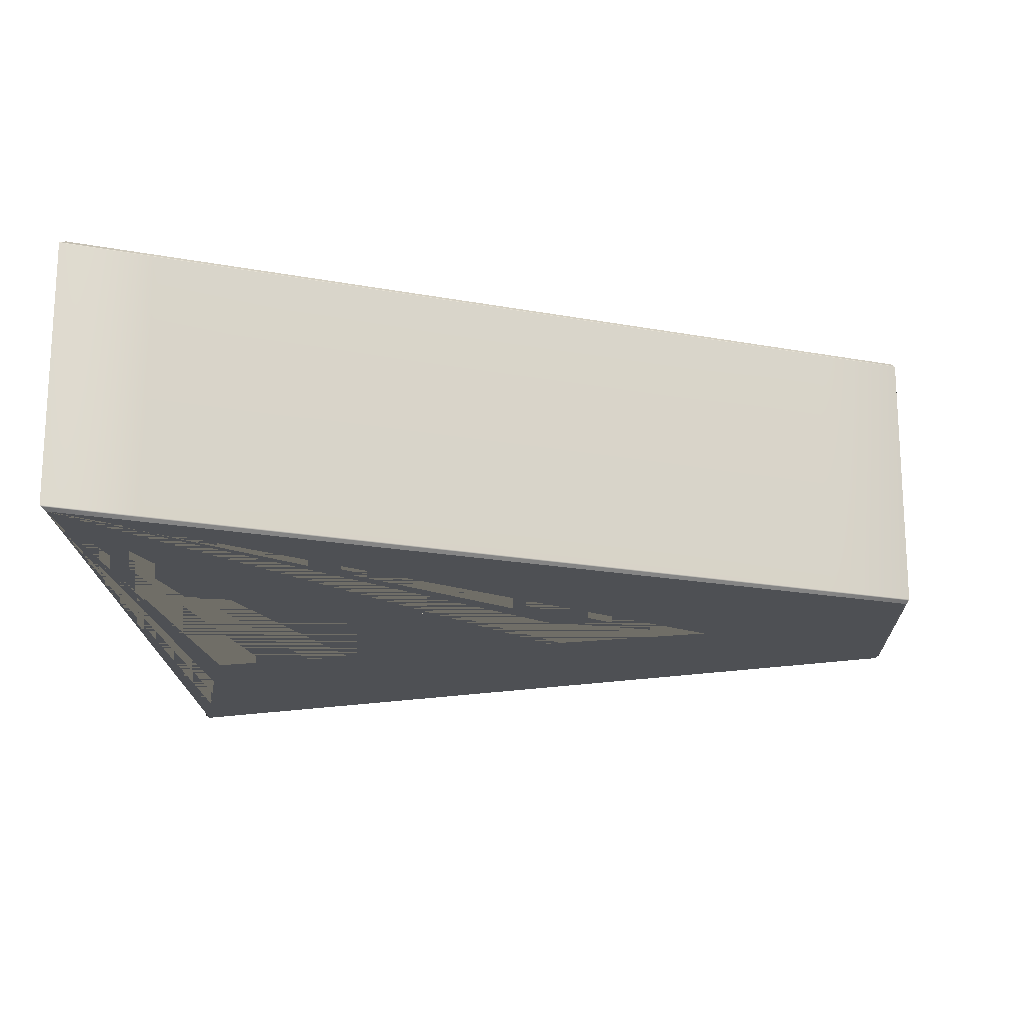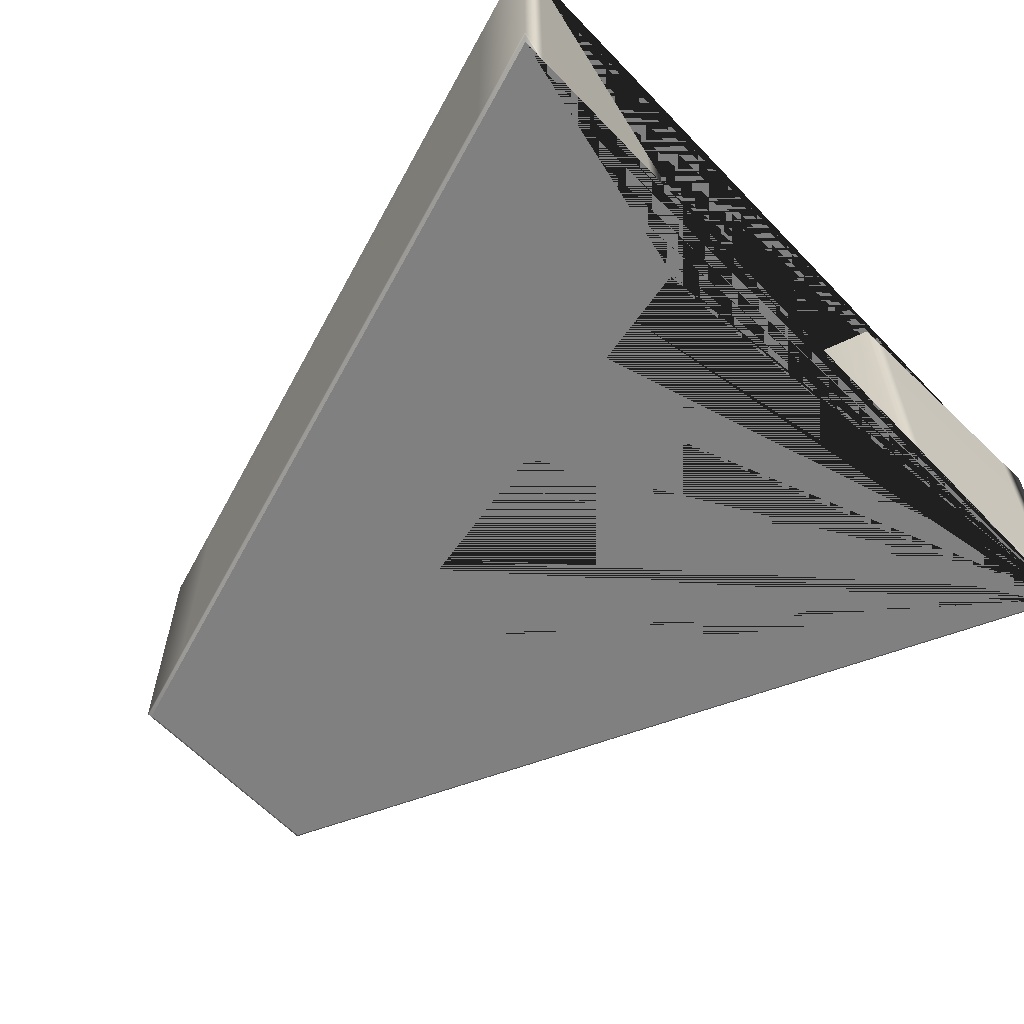
<metadata>
{"format":"obj","ext":"obj","renderer":"f3d","projection":"perspective","resolution":1024,"background":"white","views":[{"elev":-18.5,"azim":-88.5,"up":"+Z"},{"elev":-60.1,"azim":132.5,"up":"+Z"}]}
</metadata>
<code>
g default
v -1.065 2.061 -0.2969
v -1.065 2.061 0.3609
v 0.6372 1.964 -0.2969
v 0.6372 1.964 0.3609
v 0.1205 0.04964 -0.2969
v 0.1205 0.04964 0.3609
v 0.1224 0.03954 0.03196
v -1.08 2.072 0.03196
v -0.3541 0.2607 -0.2969
v -0.3621 0.2533 0.03196
v -0.3578 0.2573 -0.2923
v -1.072 2.066 -0.2923
v -0.8394 1.49 -0.2969
v -0.8445 1.49 -0.2923
v -0.8419 1.49 -0.2946
v -1.068 2.063 -0.2946
v -0.9815 1.85 -0.2969
v -0.9845 1.851 -0.2946
v -0.9874 1.852 -0.2923
v -0.6678 1.055 -0.2969
v -0.6724 1.054 -0.2923
v -0.6701 1.054 -0.2946
v -0.356 0.259 -0.2946
v -0.4963 0.6206 -0.2969
v -0.4983 0.6195 -0.2946
v -0.5004 0.6183 -0.2923
v -0.8504 1.49 0.03196
v -1.076 2.069 -0.2896
v -0.8474 1.49 -0.2896
v -0.9908 1.853 -0.2896
v -1.08 2.072 -0.2868
v -0.8504 1.49 -0.2868
v -0.9943 1.854 -0.2868
v -0.9943 1.854 0.03196
v -0.3599 0.2553 -0.2896
v -0.675 1.053 -0.2896
v -0.5028 0.617 -0.2896
v -0.6776 1.052 0.03196
v -0.6776 1.052 -0.2868
v -0.3621 0.2533 -0.2868
v -0.5051 0.6156 -0.2868
v -0.5051 0.6156 0.03196
v 0.1214 0.04497 -0.2923
v -0.2135 0.04964 -0.2969
v -0.2153 0.04497 -0.2923
v -0.2144 0.04731 -0.2946
v -0.2708 0.04964 -0.2969
v -0.2724 0.04731 -0.2946
v -0.274 0.04497 -0.2923
v -0.1156 0.04964 -0.2969
v -0.1164 0.04497 -0.2923
v -0.116 0.04731 -0.2946
v 0.121 0.04731 -0.2946
v 0.00245 0.04964 -0.2969
v 0.002459 0.04731 -0.2946
v 0.002468 0.04497 -0.2923
v -0.2174 0.03954 0.03196
v -0.2163 0.04226 -0.2896
v -0.2758 0.04226 -0.2896
v -0.2174 0.03954 -0.2868
v -0.2777 0.03954 -0.2868
v -0.2777 0.03954 0.03196
v 0.1219 0.04226 -0.2896
v -0.1169 0.04226 -0.2896
v 0.002478 0.04226 -0.2896
v -0.1174 0.03954 0.03196
v -0.1174 0.03954 -0.2868
v 0.1224 0.03954 -0.2868
v 0.002488 0.03954 -0.2868
v 0.002488 0.03954 0.03196
v -0.3541 0.2607 0.3609
v -1.076 2.069 0.3535
v -0.3599 0.2553 0.3535
v -0.8474 1.49 0.3535
v -1.08 2.072 0.3508
v -0.8504 1.49 0.3508
v -0.9943 1.854 0.3508
v -0.9908 1.853 0.3535
v -0.675 1.053 0.3535
v -0.6776 1.052 0.3508
v -0.3621 0.2533 0.3508
v -0.5051 0.6156 0.3508
v -0.5028 0.617 0.3535
v -0.8394 1.49 0.3609
v -1.072 2.066 0.3562
v -0.8445 1.49 0.3562
v -0.9874 1.852 0.3562
v -1.068 2.063 0.3585
v -0.8419 1.49 0.3585
v -0.9845 1.851 0.3585
v -0.9815 1.85 0.3609
v -0.3578 0.2573 0.3562
v -0.6724 1.054 0.3562
v -0.5004 0.6183 0.3562
v -0.6678 1.055 0.3609
v -0.6701 1.054 0.3585
v -0.356 0.259 0.3585
v -0.4983 0.6195 0.3585
v -0.4963 0.6206 0.3609
v 0.1219 0.04226 0.3535
v -0.2163 0.04226 0.3535
v -0.2174 0.03954 0.3508
v -0.2777 0.03954 0.3508
v -0.2758 0.04226 0.3535
v -0.1169 0.04226 0.3535
v -0.1174 0.03954 0.3508
v 0.1224 0.03954 0.3508
v 0.002488 0.03954 0.3508
v 0.002478 0.04226 0.3535
v -0.2135 0.04964 0.3609
v -0.2153 0.04497 0.3562
v -0.274 0.04497 0.3562
v -0.2144 0.04731 0.3585
v -0.2724 0.04731 0.3585
v -0.2708 0.04964 0.3609
v 0.1214 0.04497 0.3562
v -0.1164 0.04497 0.3562
v 0.002468 0.04497 0.3562
v -0.1156 0.04964 0.3609
v -0.116 0.04731 0.3585
v 0.121 0.04731 0.3585
v 0.002459 0.04731 0.3585
v 0.00245 0.04964 0.3609
v 0.6196 1.037 -0.2969
v 0.6196 1.037 0.3609
v 0.6296 1.035 0.03196
v 0.6242 1.036 -0.2923
v 0.2757 0.04964 -0.2969
v 0.279 0.04497 -0.2923
v 0.2774 0.04731 -0.2946
v 0.2184 0.04964 -0.2969
v 0.2193 0.04731 -0.2946
v 0.2203 0.04497 -0.2923
v 0.3479 0.257 -0.2969
v 0.3517 0.2536 -0.2923
v 0.3498 0.2553 -0.2946
v 0.6219 1.037 -0.2946
v 0.471 0.6106 -0.2969
v 0.4731 0.6095 -0.2946
v 0.4752 0.6084 -0.2923
v 0.2829 0.03954 0.03196
v 0.2809 0.04226 -0.2896
v 0.2214 0.04226 -0.2896
v 0.2829 0.03954 -0.2868
v 0.2225 0.03954 -0.2868
v 0.2225 0.03954 0.03196
v 0.6269 1.036 -0.2896
v 0.3539 0.2517 -0.2896
v 0.4776 0.6072 -0.2896
v 0.3561 0.2498 0.03196
v 0.3561 0.2498 -0.2868
v 0.6296 1.035 -0.2868
v 0.4801 0.6059 -0.2868
v 0.4801 0.6059 0.03196
v 0.6269 1.036 0.3535
v 0.2809 0.04226 0.3535
v 0.2829 0.03954 0.3508
v 0.2225 0.03954 0.3508
v 0.2214 0.04226 0.3535
v 0.3539 0.2517 0.3535
v 0.3561 0.2498 0.3508
v 0.6296 1.035 0.3508
v 0.4801 0.6059 0.3508
v 0.4776 0.6072 0.3535
v 0.2757 0.04964 0.3609
v 0.279 0.04497 0.3562
v 0.2203 0.04497 0.3562
v 0.2774 0.04731 0.3585
v 0.2193 0.04731 0.3585
v 0.2184 0.04964 0.3609
v 0.6242 1.036 0.3562
v 0.3517 0.2536 0.3562
v 0.4752 0.6084 0.3562
v 0.3479 0.257 0.3609
v 0.3498 0.2553 0.3585
v 0.6219 1.037 0.3585
v 0.4731 0.6095 0.3585
v 0.471 0.6106 0.3609
v 0.6366 1.974 0.03196
v 0.9635 2.025 -0.2969
v 0.9788 2.038 0.03196
v 0.9706 2.031 -0.2923
v 0.7682 1.464 -0.2969
v 0.7734 1.465 -0.2923
v 0.7708 1.465 -0.2946
v 0.967 2.028 -0.2946
v 0.8913 1.818 -0.2969
v 0.8943 1.819 -0.2946
v 0.8973 1.821 -0.2923
v 0.9747 2.035 -0.2896
v 0.7764 1.465 -0.2896
v 0.9007 1.822 -0.2896
v 0.7794 1.466 0.03196
v 0.7794 1.466 -0.2868
v 0.9788 2.038 -0.2868
v 0.9042 1.824 -0.2868
v 0.9042 1.824 0.03196
v 0.6369 1.968 -0.2923
v 0.895 2.012 -0.2969
v 0.8987 2.018 -0.2923
v 0.8969 2.015 -0.2946
v 0.6371 1.966 -0.2946
v 0.7782 1.99 -0.2969
v 0.7789 1.993 -0.2946
v 0.7796 1.995 -0.2923
v 0.6368 1.971 -0.2896
v 0.9009 2.021 -0.2896
v 0.7804 1.998 -0.2896
v 0.903 2.024 0.03196
v 0.903 2.024 -0.2868
v 0.6366 1.974 -0.2868
v 0.7812 2.001 -0.2868
v 0.7812 2.001 0.03196
v 0.9635 2.025 0.3609
v 0.9747 2.035 0.3535
v 0.7764 1.465 0.3535
v 0.7794 1.466 0.3508
v 0.9788 2.038 0.3508
v 0.9042 1.824 0.3508
v 0.9007 1.822 0.3535
v 0.9706 2.031 0.3562
v 0.7734 1.465 0.3562
v 0.8973 1.821 0.3562
v 0.7682 1.464 0.3609
v 0.7708 1.465 0.3585
v 0.967 2.028 0.3585
v 0.8943 1.819 0.3585
v 0.8913 1.818 0.3609
v 0.6368 1.971 0.3535
v 0.9009 2.021 0.3535
v 0.903 2.024 0.3508
v 0.6366 1.974 0.3508
v 0.7812 2.001 0.3508
v 0.7804 1.998 0.3535
v 0.6369 1.968 0.3562
v 0.8987 2.018 0.3562
v 0.7796 1.995 0.3562
v 0.895 2.012 0.3609
v 0.8969 2.015 0.3585
v 0.6371 1.966 0.3585
v 0.7789 1.993 0.3585
v 0.7782 1.99 0.3609
v -0.04305 0.6991 -0.2969
v -0.04305 0.6991 0.3609
v -0.03921 0.7082 0.03196
v 0.2233 1.516 -0.2969
v 0.2142 1.521 0.03196
v 0.2191 1.518 -0.2923
v 0.3794 1.915 -0.2969
v 0.3768 1.919 -0.2923
v 0.3781 1.917 -0.2946
v 0.4962 1.937 -0.2969
v 0.4955 1.939 -0.2946
v 0.4947 1.941 -0.2923
v 0.3109 1.902 -0.2969
v 0.307 1.906 -0.2923
v 0.3089 1.904 -0.2946
v 0.2212 1.517 -0.2946
v 0.2785 1.759 -0.2969
v 0.2764 1.761 -0.2946
v 0.2743 1.762 -0.2923
v 0.3738 1.924 0.03196
v 0.3753 1.922 -0.2896
v 0.4939 1.944 -0.2896
v 0.3738 1.924 -0.2868
v 0.493 1.947 -0.2868
v 0.493 1.947 0.03196
v 0.2166 1.519 -0.2896
v 0.3047 1.908 -0.2896
v 0.2719 1.764 -0.2896
v 0.3025 1.91 0.03196
v 0.3025 1.91 -0.2868
v 0.2142 1.521 -0.2868
v 0.2695 1.765 -0.2868
v 0.2695 1.765 0.03196
v -0.04128 0.7033 -0.2923
v 0.08992 0.9293 -0.2969
v 0.08668 0.932 -0.2923
v 0.0883 0.9306 -0.2946
v 0.1566 1.223 -0.2969
v 0.1546 1.224 -0.2946
v 0.1527 1.225 -0.2923
v 0.03468 0.6861 -0.2969
v 0.03265 0.6902 -0.2923
v 0.03366 0.6882 -0.2946
v -0.04217 0.7012 -0.2946
v 0.002297 0.5436 -0.2969
v 0.002201 0.5468 -0.2946
v 0.002106 0.5499 -0.2923
v 0.08292 0.9351 0.03196
v 0.0848 0.9335 -0.2896
v 0.1504 1.226 -0.2896
v 0.08292 0.9351 -0.2868
v 0.1481 1.227 -0.2868
v 0.1481 1.227 0.03196
v -0.04025 0.7058 -0.2896
v 0.03147 0.6926 -0.2896
v 0.001995 0.5536 -0.2896
v 0.0303 0.695 0.03196
v 0.0303 0.695 -0.2868
v -0.03921 0.7082 -0.2868
v 0.001884 0.5572 -0.2868
v 0.001884 0.5572 0.03196
v 0.2233 1.516 0.3609
v 0.2166 1.519 0.3535
v 0.3753 1.922 0.3535
v 0.3738 1.924 0.3508
v 0.493 1.947 0.3508
v 0.4939 1.944 0.3535
v 0.3047 1.908 0.3535
v 0.3025 1.91 0.3508
v 0.2142 1.521 0.3508
v 0.2695 1.765 0.3508
v 0.2719 1.764 0.3535
v 0.3794 1.915 0.3609
v 0.3768 1.919 0.3562
v 0.4947 1.941 0.3562
v 0.3781 1.917 0.3585
v 0.4955 1.939 0.3585
v 0.4962 1.937 0.3609
v 0.2191 1.518 0.3562
v 0.307 1.906 0.3562
v 0.2743 1.762 0.3562
v 0.3109 1.902 0.3609
v 0.3089 1.904 0.3585
v 0.2212 1.517 0.3585
v 0.2764 1.761 0.3585
v 0.2785 1.759 0.3609
v -0.04025 0.7058 0.3535
v 0.0848 0.9335 0.3535
v 0.08292 0.9351 0.3508
v 0.1481 1.227 0.3508
v 0.1504 1.226 0.3535
v 0.03147 0.6926 0.3535
v 0.0303 0.695 0.3508
v -0.03921 0.7082 0.3508
v 0.001884 0.5572 0.3508
v 0.001995 0.5536 0.3535
v 0.08992 0.9293 0.3609
v 0.08668 0.932 0.3562
v 0.1527 1.225 0.3562
v 0.0883 0.9306 0.3585
v 0.1546 1.224 0.3585
v 0.1566 1.223 0.3609
v -0.04128 0.7033 0.3562
v 0.03265 0.6902 0.3562
v 0.002106 0.5499 0.3562
v 0.03468 0.6861 0.3609
v 0.03366 0.6882 0.3585
v -0.04217 0.7012 0.3585
v 0.002201 0.5468 0.3585
v 0.002297 0.5436 0.3609
v -0.4299 2.025 -0.2969
v -0.4299 2.025 0.3609
v -0.4222 2.035 0.03196
v -0.4263 2.03 -0.2923
v -0.2138 1.284 -0.2969
v -0.21 1.287 -0.2923
v -0.2119 1.286 -0.2946
v -0.1204 0.9643 -0.2969
v -0.1189 0.9658 -0.2946
v -0.1173 0.9672 -0.2923
v -0.3071 1.605 -0.2969
v -0.3031 1.607 -0.2923
v -0.3051 1.606 -0.2946
v -0.4281 2.028 -0.2946
v -0.3845 1.87 -0.2969
v -0.3825 1.871 -0.2946
v -0.3806 1.873 -0.2923
v -0.2056 1.289 0.03196
v -0.2078 1.288 -0.2896
v -0.1156 0.9689 -0.2896
v -0.2056 1.289 -0.2868
v -0.1138 0.9706 -0.2868
v -0.1138 0.9706 0.03196
v -0.4242 2.032 -0.2896
v -0.3008 1.608 -0.2896
v -0.3783 1.875 -0.2896
v -0.2984 1.61 0.03196
v -0.2984 1.61 -0.2868
v -0.4222 2.035 -0.2868
v -0.376 1.877 -0.2868
v -0.376 1.877 0.03196
v -0.4242 2.032 0.3535
v -0.2078 1.288 0.3535
v -0.2056 1.289 0.3508
v -0.1138 0.9706 0.3508
v -0.1156 0.9689 0.3535
v -0.3008 1.608 0.3535
v -0.2984 1.61 0.3508
v -0.4222 2.035 0.3508
v -0.376 1.877 0.3508
v -0.3783 1.875 0.3535
v -0.2138 1.284 0.3609
v -0.21 1.287 0.3562
v -0.1173 0.9672 0.3562
v -0.2119 1.286 0.3585
v -0.1189 0.9658 0.3585
v -0.1204 0.9643 0.3609
v -0.4263 2.03 0.3562
v -0.3031 1.607 0.3562
v -0.3806 1.873 0.3562
v -0.3071 1.605 0.3609
v -0.3051 1.606 0.3585
v -0.4281 2.028 0.3585
v -0.3825 1.871 0.3585
v -0.3845 1.87 0.3609
v -0.7474 2.043 -0.2969
v -0.7479 2.053 0.03196
v -0.7476 2.048 -0.2923
v -0.4965 2.029 -0.2969
v -0.4944 2.034 -0.2923
v -0.4954 2.031 -0.2946
v -0.7475 2.045 -0.2946
v -0.6102 2.035 -0.2969
v -0.6097 2.038 -0.2946
v -0.6092 2.04 -0.2923
v -0.7477 2.05 -0.2896
v -0.4931 2.036 -0.2896
v -0.6086 2.043 -0.2896
v -0.4919 2.039 0.03196
v -0.4919 2.039 -0.2868
v -0.7479 2.053 -0.2868
v -0.6081 2.045 -0.2868
v -0.6081 2.045 0.03196
v -0.8845 2.051 -0.2969
v -0.8863 2.055 -0.2923
v -0.8854 2.053 -0.2946
v -0.9982 2.057 -0.2969
v -1 2.059 -0.2946
v -1.002 2.062 -0.2923
v -0.8874 2.058 -0.2896
v -1.004 2.065 -0.2896
v -0.8884 2.061 0.03196
v -0.8884 2.061 -0.2868
v -1.007 2.067 -0.2868
v -1.007 2.067 0.03196
v -0.7474 2.043 0.3609
v -0.7477 2.05 0.3535
v -0.4931 2.036 0.3535
v -0.4919 2.039 0.3508
v -0.7479 2.053 0.3508
v -0.6081 2.045 0.3508
v -0.6086 2.043 0.3535
v -0.7476 2.048 0.3562
v -0.4944 2.034 0.3562
v -0.6092 2.04 0.3562
v -0.4965 2.029 0.3609
v -0.4954 2.031 0.3585
v -0.7475 2.045 0.3585
v -0.6097 2.038 0.3585
v -0.6102 2.035 0.3609
v -0.8874 2.058 0.3535
v -0.8884 2.061 0.3508
v -1.007 2.067 0.3508
v -1.004 2.065 0.3535
v -0.8863 2.055 0.3562
v -1.002 2.062 0.3562
v -0.8845 2.051 0.3609
v -0.8854 2.053 0.3585
v -1 2.059 0.3585
v -0.9982 2.057 0.3609
g polySurface24
f 88 2 462 461
f 240 4 242 241
f 121 6 123 122
f 68 7 70 69
f 40 10 42 41
f 23 11 26 25
f 15 14 19 18
f 17 13 15 18
f 1 17 18 16
f 19 12 16 18
f 22 21 14 15
f 13 20 22 15
f 24 9 23 25
f 20 24 25 22
f 26 21 22 25
f 27 34 33 32
f 19 14 29 30
f 28 12 19 30
f 30 29 32 33
f 31 28 30 33
f 34 8 31 33
f 11 35 37 26
f 36 29 14 21
f 37 36 21 26
f 38 27 32 39
f 32 29 36 39
f 35 40 41 37
f 41 39 36 37
f 42 38 39 41
f 53 43 56 55
f 46 45 49 48
f 47 44 46 48
f 9 47 48 23
f 49 11 23 48
f 52 51 45 46
f 44 50 52 46
f 54 5 53 55
f 50 54 55 52
f 56 51 52 55
f 57 62 61 60
f 49 45 58 59
f 35 11 49 59
f 59 58 60 61
f 40 35 59 61
f 62 10 40 61
f 43 63 65 56
f 64 58 45 51
f 65 64 51 56
f 66 57 60 67
f 60 58 64 67
f 63 68 69 65
f 69 67 64 65
f 70 66 67 69
f 71 99 98 97
f 81 73 83 82
f 77 76 74 78
f 34 27 76 77
f 75 8 34 77
f 72 75 77 78
f 80 79 74 76
f 27 38 80 76
f 42 10 81 82
f 38 42 82 80
f 83 79 80 82
f 84 91 90 89
f 78 74 86 87
f 85 72 78 87
f 87 86 89 90
f 88 85 87 90
f 91 2 88 90
f 83 73 92 94
f 86 74 79 93
f 79 83 94 93
f 95 84 89 96
f 89 86 93 96
f 94 92 97 98
f 96 93 94 98
f 99 95 96 98
f 107 100 109 108
f 101 104 103 102
f 62 57 102 103
f 81 10 62 103
f 104 73 81 103
f 105 101 102 106
f 102 57 66 106
f 7 107 108 70
f 108 106 66 70
f 109 105 106 108
f 110 115 114 113
f 104 101 111 112
f 92 73 104 112
f 112 111 113 114
f 97 92 112 114
f 115 71 97 114
f 100 116 118 109
f 117 111 101 105
f 118 117 105 109
f 119 110 113 120
f 113 111 117 120
f 116 121 122 118
f 122 120 117 118
f 123 119 120 122
f 176 125 178 177
f 152 126 154 153
f 137 127 140 139
f 130 129 133 132
f 131 128 130 132
f 5 131 132 53
f 133 43 53 132
f 136 135 129 130
f 128 134 136 130
f 138 124 137 139
f 134 138 139 136
f 140 135 136 139
f 141 146 145 144
f 133 129 142 143
f 63 43 133 143
f 143 142 144 145
f 68 63 143 145
f 146 7 68 145
f 127 147 149 140
f 148 142 129 135
f 149 148 135 140
f 150 141 144 151
f 144 142 148 151
f 147 152 153 149
f 153 151 148 149
f 154 150 151 153
f 162 155 164 163
f 156 159 158 157
f 146 141 157 158
f 107 7 146 158
f 159 100 107 158
f 160 156 157 161
f 157 141 150 161
f 126 162 163 154
f 163 161 150 154
f 164 160 161 163
f 165 170 169 168
f 159 156 166 167
f 116 100 159 167
f 167 166 168 169
f 121 116 167 169
f 170 6 121 169
f 155 171 173 164
f 172 166 156 160
f 173 172 160 164
f 174 165 168 175
f 168 166 172 175
f 171 176 177 173
f 177 175 172 173
f 178 174 175 177
f 211 179 213 212
f 195 181 197 196
f 186 182 189 188
f 185 184 127 137
f 124 183 185 137
f 187 180 186 188
f 183 187 188 185
f 189 184 185 188
f 182 190 192 189
f 191 147 127 184
f 192 191 184 189
f 193 126 152 194
f 152 147 191 194
f 190 195 196 192
f 196 194 191 192
f 197 193 194 196
f 202 198 205 204
f 201 200 182 186
f 180 199 201 186
f 203 3 202 204
f 199 203 204 201
f 205 200 201 204
f 198 206 208 205
f 207 190 182 200
f 208 207 200 205
f 209 181 195 210
f 195 190 207 210
f 206 211 212 208
f 212 210 207 208
f 213 209 210 212
f 214 228 227 226
f 218 215 220 219
f 155 162 217 216
f 162 126 193 217
f 197 181 218 219
f 193 197 219 217
f 220 216 217 219
f 220 215 221 223
f 171 155 216 222
f 216 220 223 222
f 224 125 176 225
f 176 171 222 225
f 223 221 226 227
f 225 222 223 227
f 228 224 225 227
f 232 229 234 233
f 230 215 218 231
f 218 181 209 231
f 179 232 233 213
f 233 231 209 213
f 234 230 231 233
f 229 235 237 234
f 236 221 215 230
f 237 236 230 234
f 238 214 226 239
f 226 221 236 239
f 235 240 241 237
f 241 239 236 237
f 242 238 239 241
f 350 244 352 351
f 301 245 303 302
f 273 247 275 274
f 258 248 261 260
f 251 250 254 253
f 252 249 251 253
f 3 252 253 202
f 254 198 202 253
f 257 256 250 251
f 249 255 257 251
f 259 246 258 260
f 255 259 260 257
f 261 256 257 260
f 262 267 266 265
f 254 250 263 264
f 206 198 254 264
f 264 263 265 266
f 211 206 264 266
f 267 179 211 266
f 248 268 270 261
f 269 263 250 256
f 270 269 256 261
f 271 262 265 272
f 265 263 269 272
f 268 273 274 270
f 274 272 269 270
f 275 271 272 274
f 286 276 289 288
f 279 278 282 281
f 280 277 279 281
f 246 280 281 258
f 282 248 258 281
f 285 284 278 279
f 277 283 285 279
f 287 243 286 288
f 283 287 288 285
f 289 284 285 288
f 290 295 294 293
f 282 278 291 292
f 268 248 282 292
f 292 291 293 294
f 273 268 292 294
f 295 247 273 294
f 276 296 298 289
f 297 291 278 284
f 298 297 284 289
f 299 290 293 300
f 293 291 297 300
f 296 301 302 298
f 302 300 297 298
f 303 299 300 302
f 304 328 327 326
f 312 305 314 313
f 308 307 306 309
f 267 262 307 308
f 232 179 267 308
f 229 232 308 309
f 311 310 306 307
f 262 271 311 307
f 275 247 312 313
f 271 275 313 311
f 314 310 311 313
f 315 320 319 318
f 309 306 316 317
f 235 229 309 317
f 317 316 318 319
f 240 235 317 319
f 320 4 240 319
f 314 305 321 323
f 316 306 310 322
f 310 314 323 322
f 324 315 318 325
f 318 316 322 325
f 323 321 326 327
f 325 322 323 327
f 328 324 325 327
f 336 329 338 337
f 330 333 332 331
f 295 290 331 332
f 312 247 295 332
f 333 305 312 332
f 334 330 331 335
f 331 290 299 335
f 245 336 337 303
f 337 335 299 303
f 338 334 335 337
f 339 344 343 342
f 333 330 340 341
f 321 305 333 341
f 341 340 342 343
f 326 321 341 343
f 344 304 326 343
f 329 345 347 338
f 346 340 330 334
f 347 346 334 338
f 348 339 342 349
f 342 340 346 349
f 345 350 351 347
f 351 349 346 347
f 352 348 349 351
f 405 354 407 406
f 381 355 383 382
f 366 356 369 368
f 359 358 362 361
f 360 357 359 361
f 243 360 361 286
f 362 276 286 361
f 365 364 358 359
f 357 363 365 359
f 367 353 366 368
f 363 367 368 365
f 369 364 365 368
f 370 375 374 373
f 362 358 371 372
f 296 276 362 372
f 372 371 373 374
f 301 296 372 374
f 375 245 301 374
f 356 376 378 369
f 377 371 358 364
f 378 377 364 369
f 379 370 373 380
f 373 371 377 380
f 376 381 382 378
f 382 380 377 378
f 383 379 380 382
f 391 384 393 392
f 385 388 387 386
f 375 370 386 387
f 336 245 375 387
f 388 329 336 387
f 389 385 386 390
f 386 370 379 390
f 355 391 392 383
f 392 390 379 383
f 393 389 390 392
f 394 399 398 397
f 388 385 395 396
f 345 329 388 396
f 396 395 397 398
f 350 345 396 398
f 399 244 350 398
f 384 400 402 393
f 401 395 385 389
f 402 401 389 393
f 403 394 397 404
f 397 395 401 404
f 400 405 406 402
f 406 404 401 402
f 407 403 404 406
f 31 8 437 436
f 423 409 425 424
f 414 410 417 416
f 413 412 356 366
f 353 411 413 366
f 415 408 414 416
f 411 415 416 413
f 417 412 413 416
f 410 418 420 417
f 419 376 356 412
f 420 419 412 417
f 421 355 381 422
f 381 376 419 422
f 418 423 424 420
f 424 422 419 420
f 425 421 422 424
f 16 12 431 430
f 428 427 410 414
f 408 426 428 414
f 429 1 16 430
f 426 429 430 428
f 431 427 428 430
f 12 28 433 431
f 432 418 410 427
f 433 432 427 431
f 434 409 423 435
f 423 418 432 435
f 28 31 436 433
f 436 435 432 433
f 437 434 435 436
f 438 452 451 450
f 442 439 444 443
f 384 391 441 440
f 391 355 421 441
f 425 409 442 443
f 421 425 443 441
f 444 440 441 443
f 444 439 445 447
f 400 384 440 446
f 440 444 447 446
f 448 354 405 449
f 405 400 446 449
f 447 445 450 451
f 449 446 447 451
f 452 448 449 451
f 75 72 456 455
f 453 439 442 454
f 442 409 434 454
f 8 75 455 437
f 455 454 434 437
f 456 453 454 455
f 72 85 458 456
f 457 445 439 453
f 458 457 453 456
f 459 438 450 460
f 450 445 457 460
f 85 88 461 458
f 461 460 457 458
f 462 459 460 461
f 1 429 426 408 415 411 353 367 363 357 360 243 287 283 277 280 246 259 255 249 252 3 203 199 180 187 183 124 138 134 128 131 5 54 50 44 47 9 24 20 13 17
f 462 2 91 84 95 99 71 115 110 119 123 6 170 165 174 178 125 224 228 214 238 242 4 320 315 324 328 304 344 339 348 352 244 399 394 403 407 354 448 452 438 459

</code>
